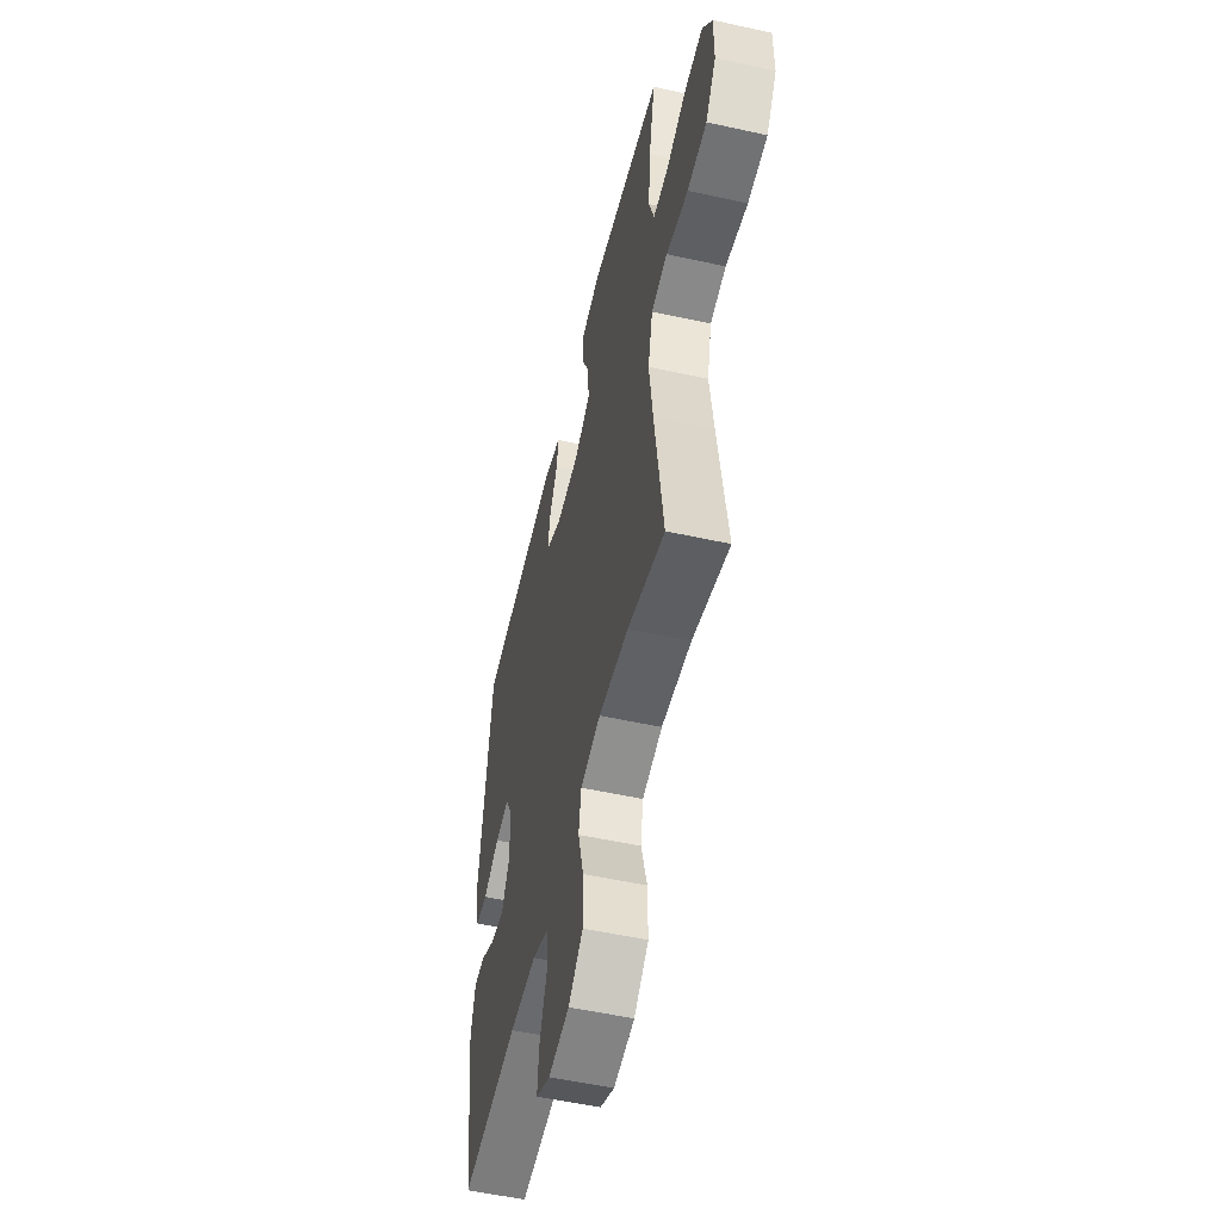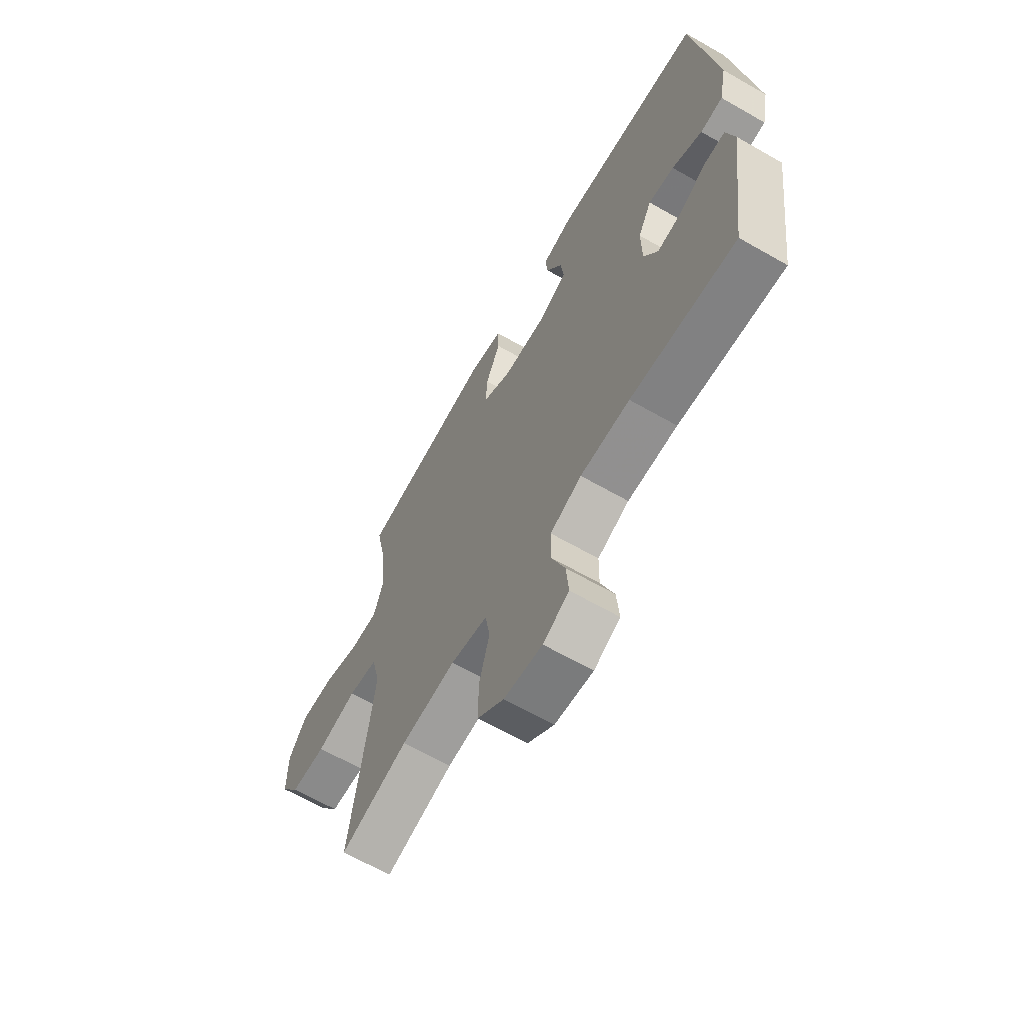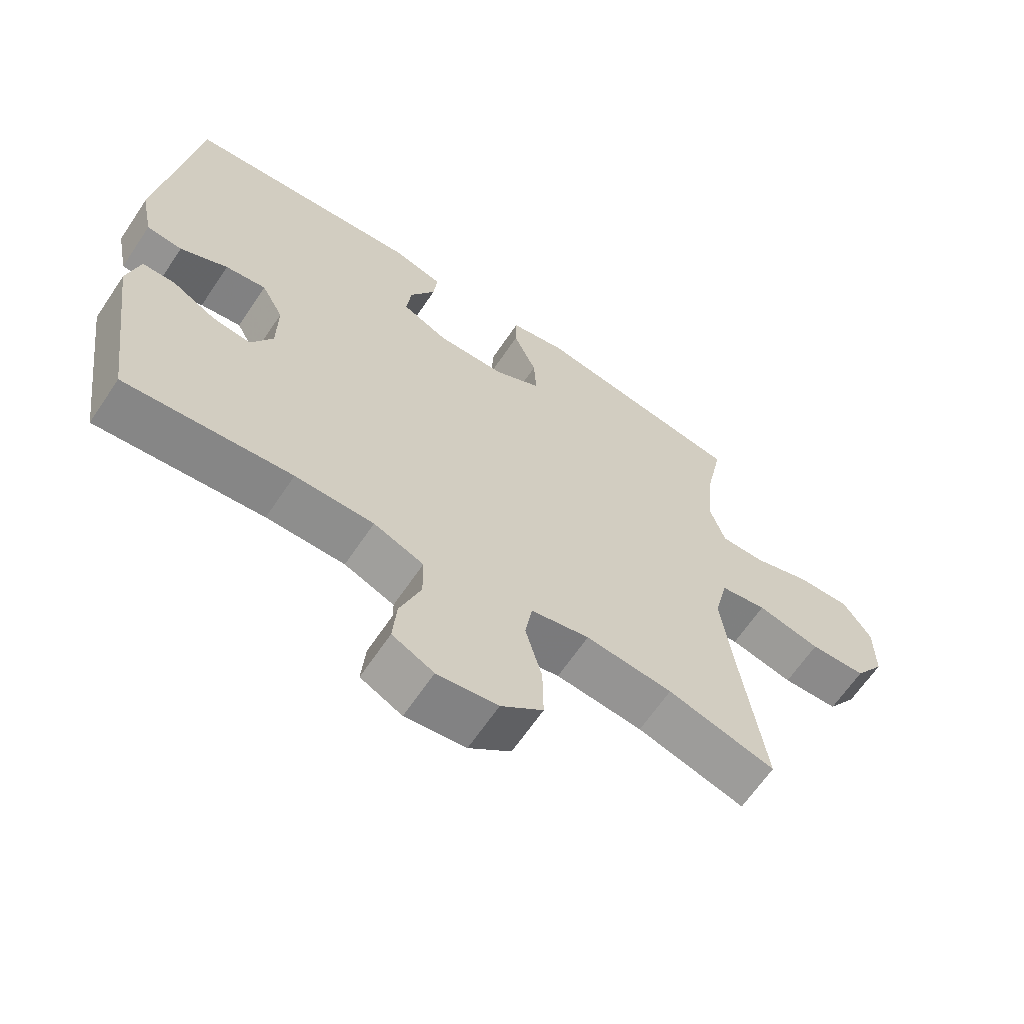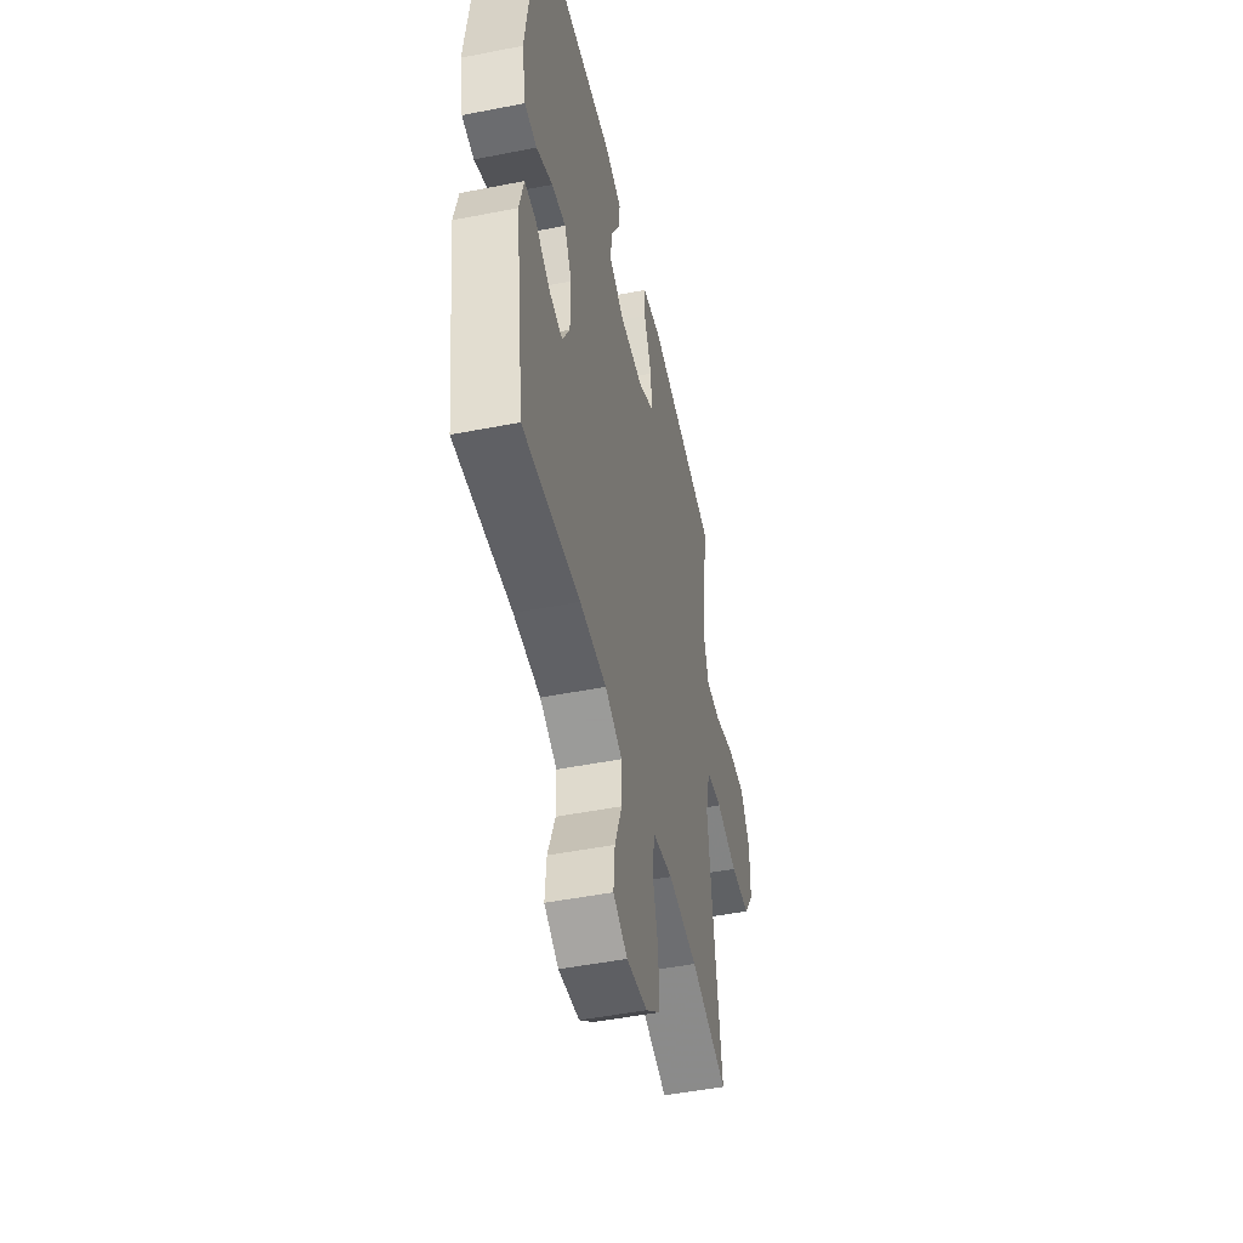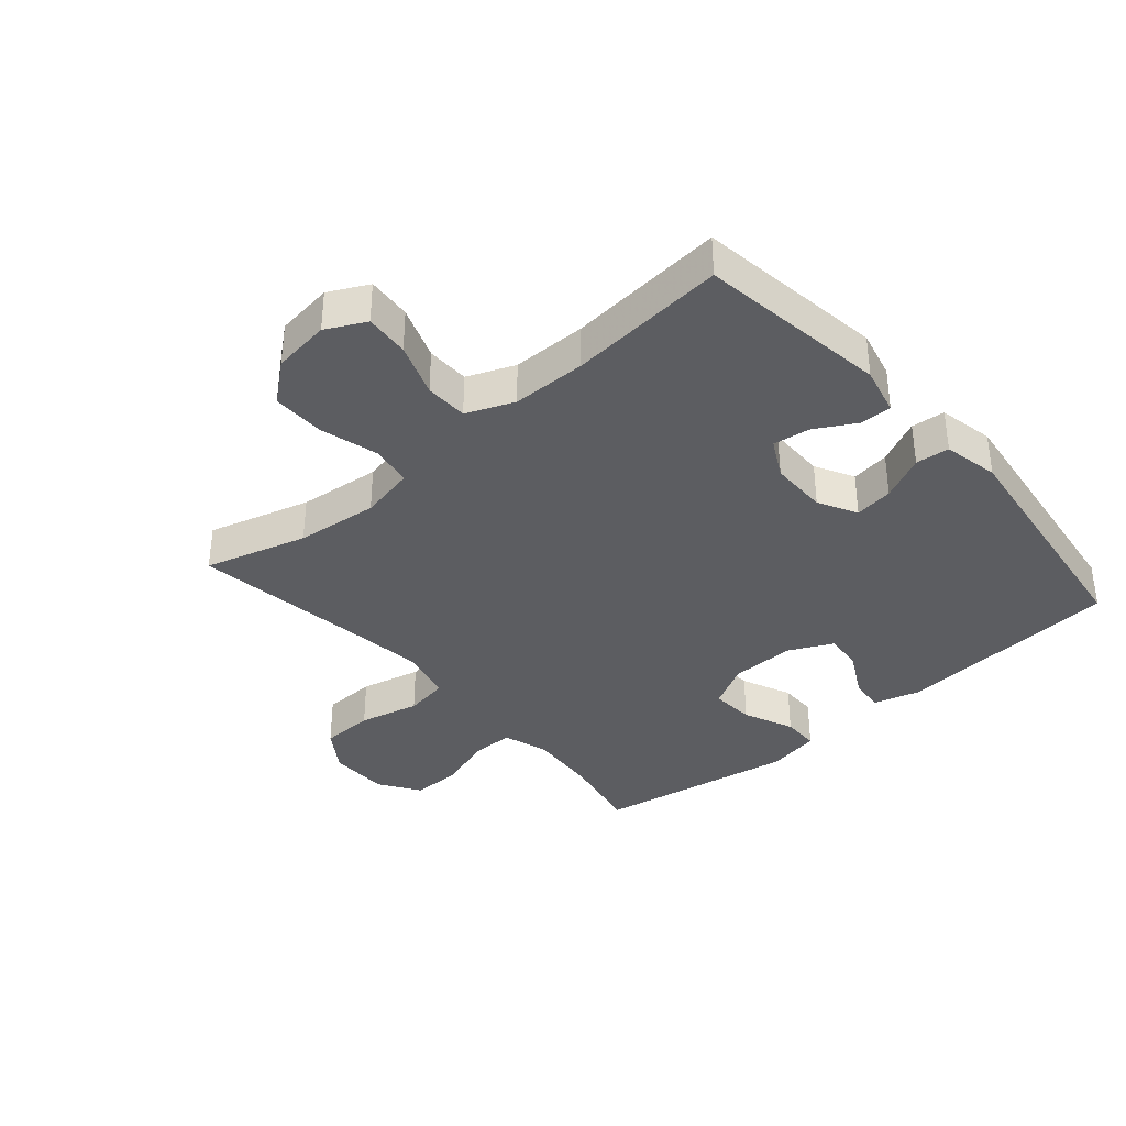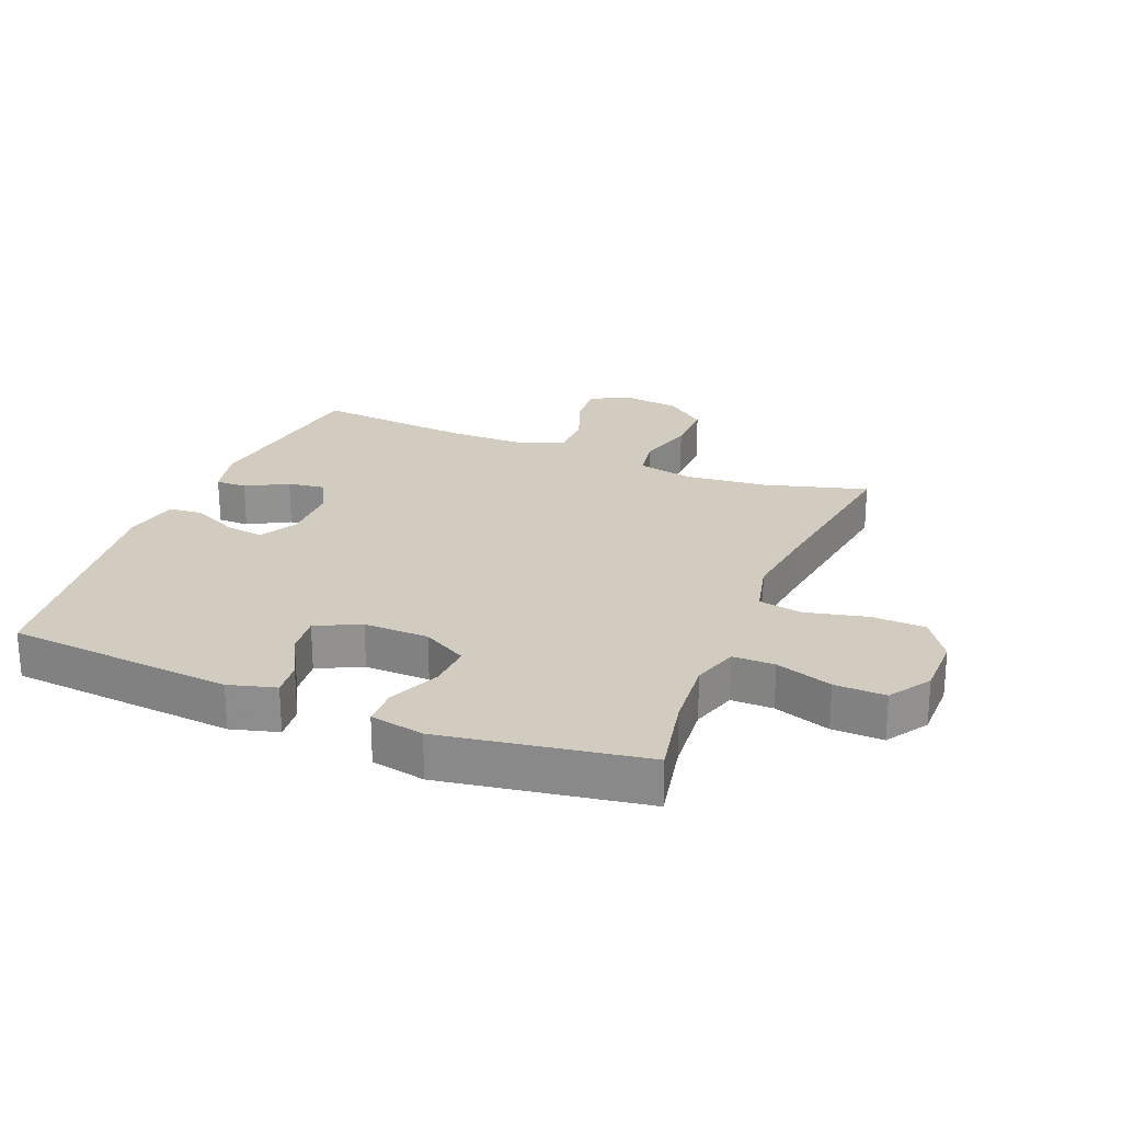
<metadata>
{"format":"obj","ext":"obj","renderer":"f3d","projection":"perspective","resolution":1024,"background":"white","views":[{"elev":-53.6,"azim":76.8,"up":"+Z"},{"elev":-65.3,"azim":-119.9,"up":"+Z"},{"elev":-64.6,"azim":-33.9,"up":"+Z"},{"elev":-48.6,"azim":-77.6,"up":"+Z"},{"elev":-36.4,"azim":-139.1,"up":"+Y"},{"elev":24.2,"azim":22.2,"up":"+Y"}]}
</metadata>
<code>
v -0.5 0.07 0.5
v -0.138 0.07 0.53
v -0.063 0.07 0.509
v -0.069 0.07 0.453
v -0.108 0.07 0.381
v -0.115 0.07 0.318
v -0.045 0.07 0.284
v 0.059 0.07 0.286
v 0.13 0.07 0.325
v 0.126 0.07 0.396
v 0.091 0.07 0.477
v 0.092 0.07 0.537
v 0.178 0.07 0.554
v 0.5 0.07 0.5
v 0.473 0.07 0.367
v 0.463 0.07 0.254
v 0.486 0.07 0.181
v 0.553 0.07 0.181
v 0.643 0.07 0.211
v 0.724 0.07 0.213
v 0.767 0.07 0.147
v 0.767 0.07 0.05
v 0.721 0.07 -0.018
v 0.635 0.07 -0.021
v 0.538 0.07 0.002
v 0.467 0.07 -0.01
v 0.446 0.07 -0.098
v 0.462 0.07 -0.227
v 0.5 0.07 -0.5
v 0.336 0.07 -0.453
v 0.204 0.07 -0.439
v 0.115 0.07 -0.458
v 0.104 0.07 -0.525
v 0.129 0.07 -0.617
v 0.13 0.07 -0.703
v 0.066 0.07 -0.755
v -0.026 0.07 -0.767
v -0.089 0.07 -0.735
v -0.083 0.07 -0.664
v -0.051 0.07 -0.578
v -0.052 0.07 -0.509
v -0.128 0.07 -0.478
v -0.247 0.07 -0.477
v -0.5 0.07 -0.5
v -0.542 0.07 -0.196
v -0.523 0.07 -0.118
v -0.473 0.07 -0.118
v -0.407 0.07 -0.155
v -0.348 0.07 -0.163
v -0.315 0.07 -0.101
v -0.314 0.07 -0.008
v -0.347 0.07 0.054
v -0.409 0.07 0.045
v -0.481 0.07 0.01
v -0.535 0.07 0.015
v -0.553 0.07 0.104
v -0.5 0 0.5
v -0.138 0 0.53
v -0.063 0 0.509
v -0.069 0 0.453
v -0.108 0 0.381
v -0.115 0 0.318
v -0.045 0 0.284
v 0.059 0 0.286
v 0.13 0 0.325
v 0.126 0 0.396
v 0.091 0 0.477
v 0.092 0 0.537
v 0.178 0 0.554
v 0.5 0 0.5
v 0.473 0 0.367
v 0.463 0 0.254
v 0.486 0 0.181
v 0.553 0 0.181
v 0.643 0 0.211
v 0.724 0 0.213
v 0.767 0 0.147
v 0.767 0 0.05
v 0.721 0 -0.018
v 0.635 0 -0.021
v 0.538 0 0.002
v 0.467 0 -0.01
v 0.446 0 -0.098
v 0.462 0 -0.227
v 0.5 0 -0.5
v 0.336 0 -0.453
v 0.204 0 -0.439
v 0.115 0 -0.458
v 0.104 0 -0.525
v 0.129 0 -0.617
v 0.13 0 -0.703
v 0.066 0 -0.755
v -0.026 0 -0.767
v -0.089 0 -0.735
v -0.083 0 -0.664
v -0.051 0 -0.578
v -0.052 0 -0.509
v -0.128 0 -0.478
v -0.247 0 -0.477
v -0.5 0 -0.5
v -0.542 0 -0.196
v -0.523 0 -0.118
v -0.473 0 -0.118
v -0.407 0 -0.155
v -0.348 0 -0.163
v -0.315 0 -0.101
v -0.314 0 -0.008
v -0.347 0 0.054
v -0.409 0 0.045
v -0.481 0 0.01
v -0.535 0 0.015
v -0.553 0 0.104
f 53 54 55 56
f 52 53 56 1
f 51 52 1 2
f 50 51 2 3
f 45 46 47 48
f 43 44 45 48
f 42 43 48 49
f 41 42 49 50
f 37 38 39 40
f 37 40 41
f 36 37 41
f 33 34 35 36
f 32 33 36 41
f 28 29 30
f 27 28 30 31
f 26 27 31 32
f 22 23 24 25
f 22 25 26
f 21 22 26
f 18 19 20 21
f 17 18 21 26
f 16 17 26 32
f 12 13 14 15
f 10 11 12 15
f 9 10 15 16
f 8 9 16 32
f 3 4 5
f 50 3 5
f 50 5 6
f 41 50 6 7
f 7 8 32 41
f 112 111 110 109
f 57 112 109 108
f 58 57 108 107
f 59 58 107 106
f 104 103 102 101
f 104 101 100 99
f 105 104 99 98
f 106 105 98 97
f 96 95 94 93
f 97 96 93
f 97 93 92
f 92 91 90 89
f 97 92 89 88
f 86 85 84
f 87 86 84 83
f 88 87 83 82
f 81 80 79 78
f 82 81 78
f 82 78 77
f 77 76 75 74
f 82 77 74 73
f 88 82 73 72
f 71 70 69 68
f 71 68 67 66
f 72 71 66 65
f 88 72 65 64
f 61 60 59
f 61 59 106
f 62 61 106
f 63 62 106 97
f 97 88 64 63
f 1 57 58 2
f 2 58 59 3
f 3 59 60 4
f 4 60 61 5
f 5 61 62 6
f 6 62 63 7
f 7 63 64 8
f 8 64 65 9
f 9 65 66 10
f 10 66 67 11
f 11 67 68 12
f 12 68 69 13
f 13 69 70 14
f 14 70 71 15
f 15 71 72 16
f 16 72 73 17
f 17 73 74 18
f 18 74 75 19
f 19 75 76 20
f 20 76 77 21
f 21 77 78 22
f 22 78 79 23
f 23 79 80 24
f 24 80 81 25
f 25 81 82 26
f 26 82 83 27
f 27 83 84 28
f 28 84 85 29
f 29 85 86 30
f 30 86 87 31
f 31 87 88 32
f 32 88 89 33
f 33 89 90 34
f 34 90 91 35
f 35 91 92 36
f 36 92 93 37
f 37 93 94 38
f 38 94 95 39
f 39 95 96 40
f 40 96 97 41
f 41 97 98 42
f 42 98 99 43
f 43 99 100 44
f 44 100 101 45
f 45 101 102 46
f 46 102 103 47
f 47 103 104 48
f 48 104 105 49
f 49 105 106 50
f 50 106 107 51
f 51 107 108 52
f 52 108 109 53
f 53 109 110 54
f 54 110 111 55
f 55 111 112 56
f 56 112 57 1

</code>
